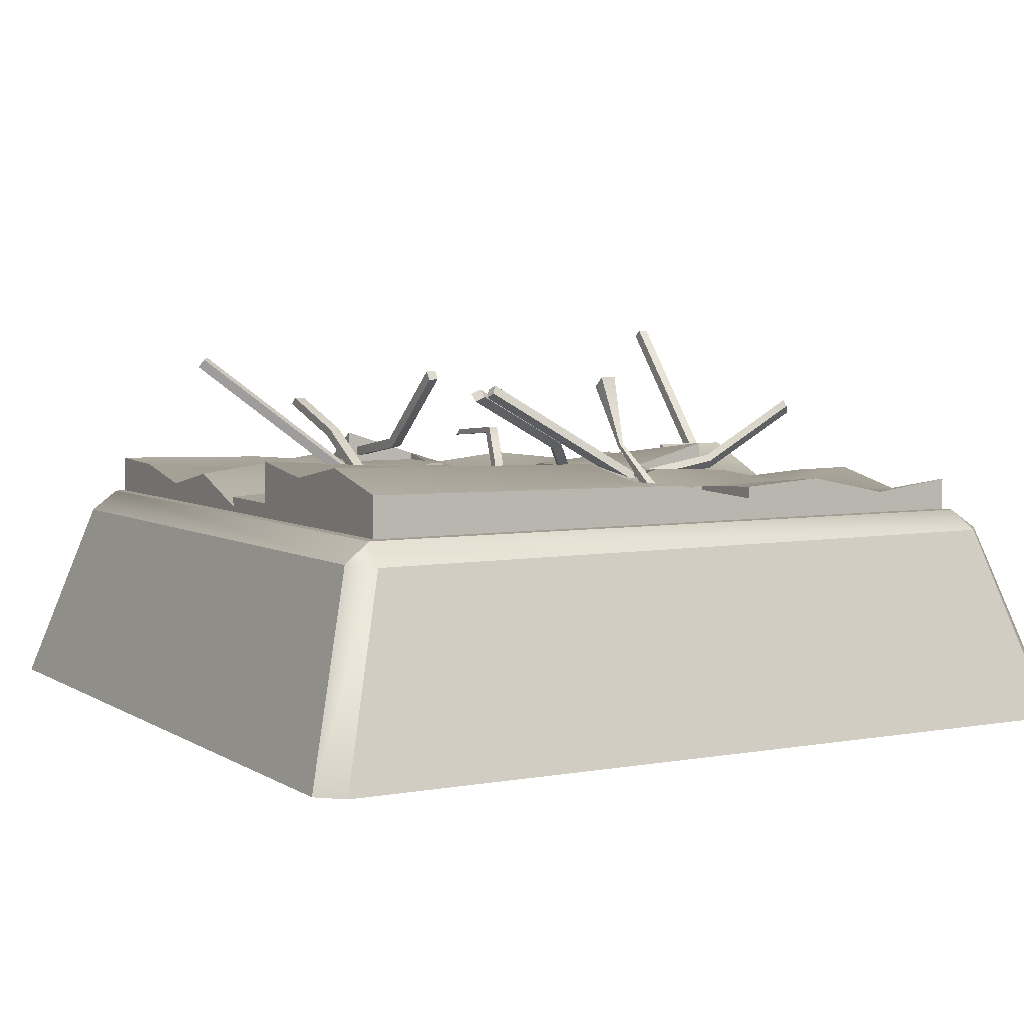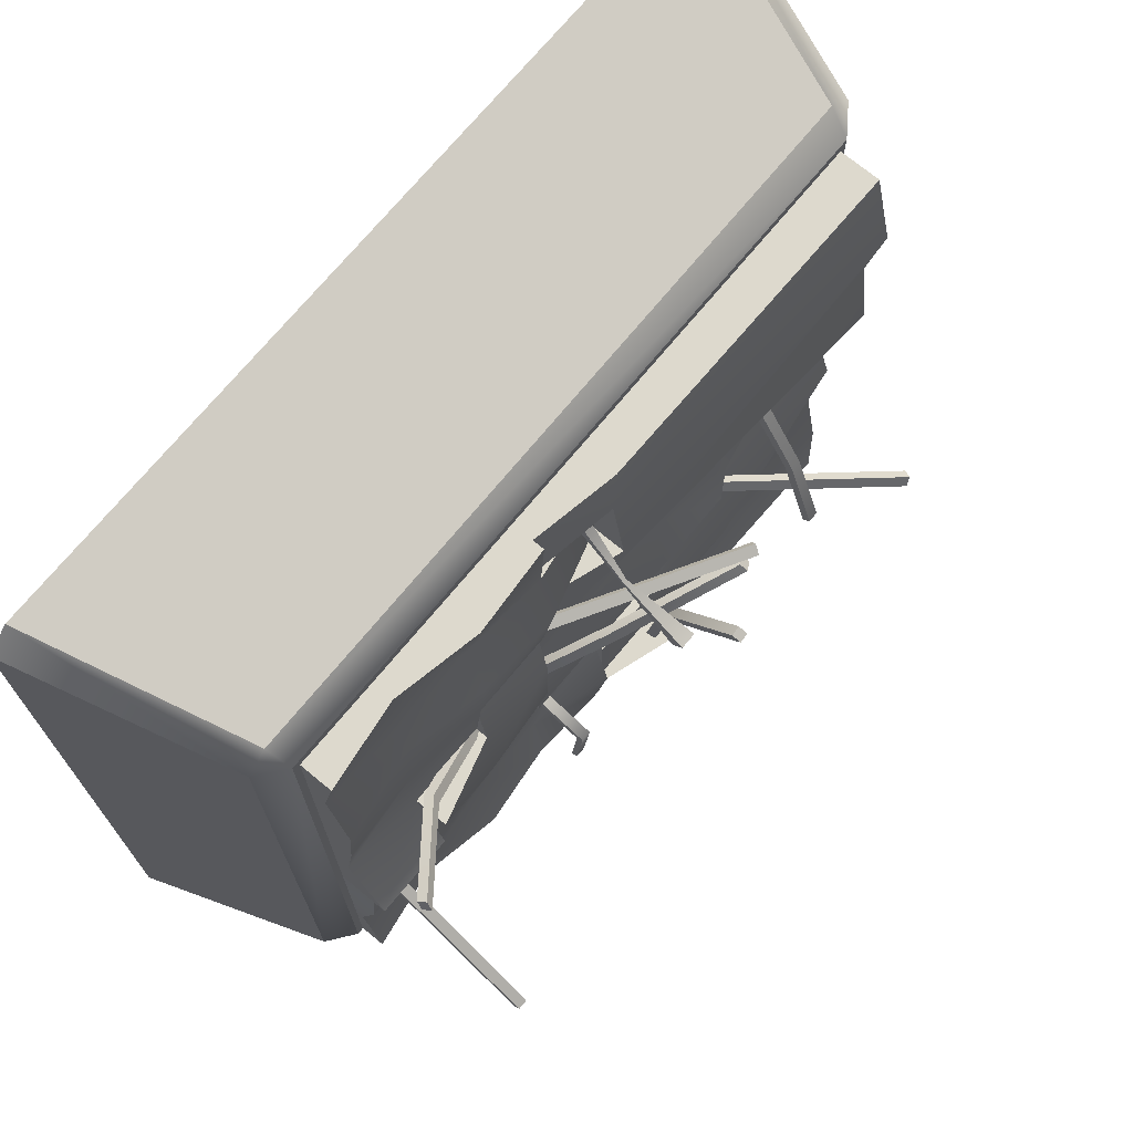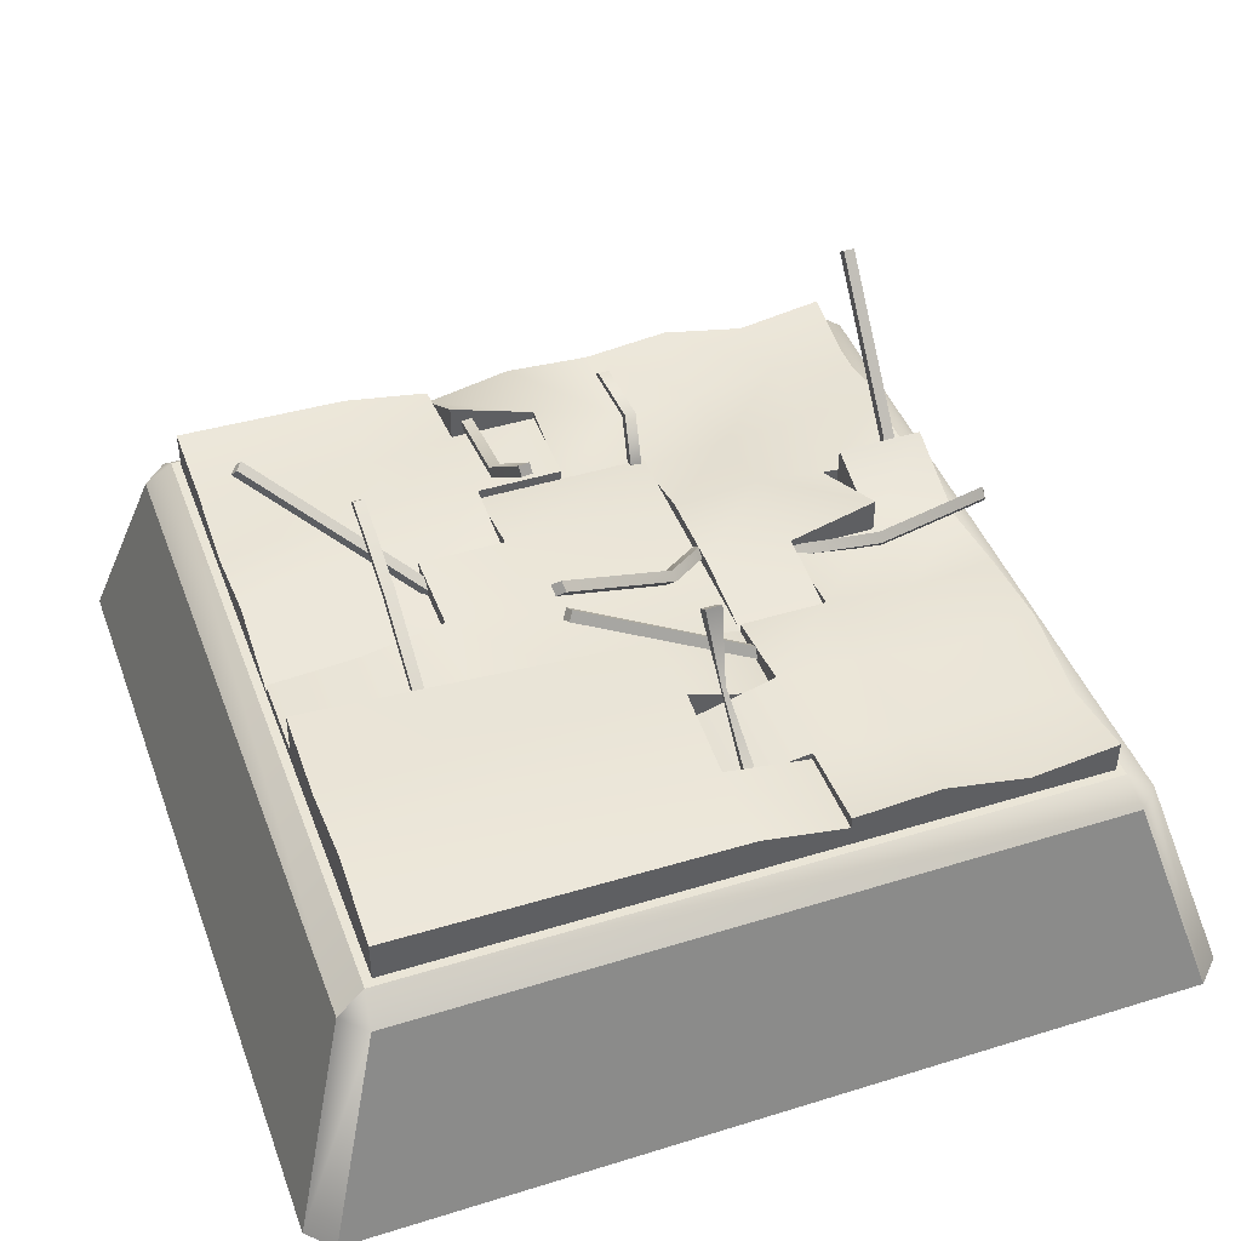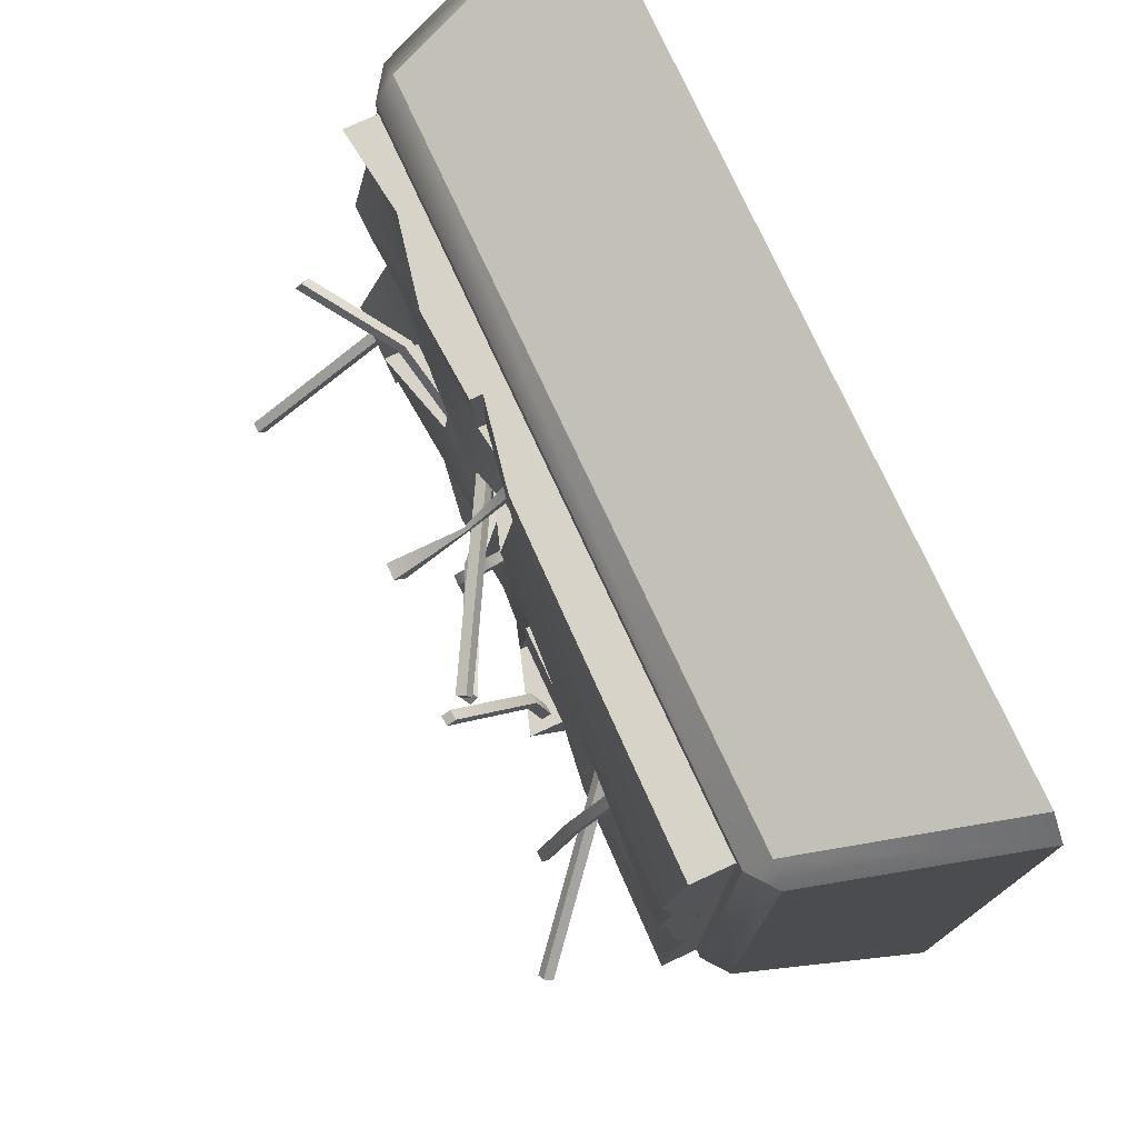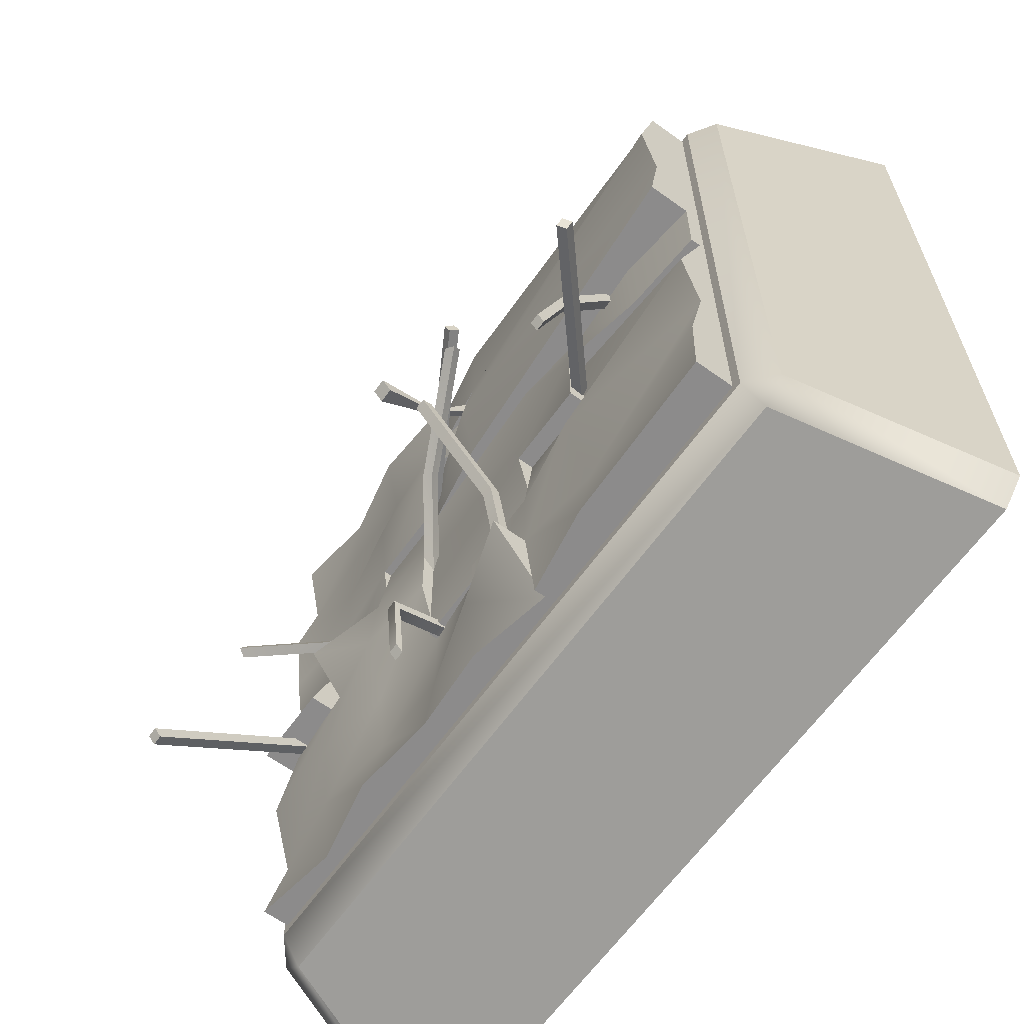
<metadata>
{"format":"obj","ext":"obj","renderer":"f3d","projection":"perspective","resolution":1024,"background":"white","views":[{"elev":5.0,"azim":-29.4,"up":"+Y"},{"elev":71.9,"azim":129.6,"up":"+Z"},{"elev":44.2,"azim":-19.9,"up":"+Y"},{"elev":76.5,"azim":-114.8,"up":"+Z"},{"elev":-64.0,"azim":-125.8,"up":"+Z"}]}
</metadata>
<code>
g default
v 0.3536 0.06208 -0.03806
v 0.3501 0.04648 -0.01884
v 0.3436 0.08073 -0.02474
v 0.3401 0.06513 -0.005522
v 0.7574 0.283 0.1523
v 0.7538 0.2674 0.1715
v 0.7673 0.2644 0.139
v 0.7638 0.2488 0.1582
v 0.5701 0.1361 0.06376
v 0.5666 0.1205 0.08298
v 0.5766 0.1018 0.06967
v 0.5801 0.1174 0.05045
v 0.2311 0.08186 0.2584
v 0.2366 0.09262 0.2803
v 0.22 0.06297 0.2705
v 0.2255 0.07372 0.2924
v -0.2146 0.3098 0.2581
v -0.2092 0.3205 0.2799
v -0.2036 0.3286 0.246
v -0.1981 0.3394 0.2679
v 0.002704 0.1864 0.2643
v 0.008181 0.1971 0.2862
v 0.01926 0.216 0.2741
v 0.01378 0.2053 0.2522
v 0.2074 0.05933 -0.07315
v 0.2032 0.07774 -0.08955
v 0.2276 0.07138 -0.06477
v 0.2234 0.08978 -0.08117
v -0.1824 0.309 0.1852
v -0.1866 0.3274 0.1688
v -0.2027 0.2969 0.1768
v -0.2068 0.3153 0.1604
v 0.08689 0.1808 0.1043
v 0.08273 0.1992 0.0879
v 0.06249 0.1872 0.07952
v 0.06665 0.1688 0.09592
v -0.166 0.121 -0.5903
v -0.1683 0.1434 -0.6013
v -0.1411 0.1231 -0.5912
v -0.1434 0.1455 -0.6023
v -0.1429 0.3447 -0.143
v -0.1452 0.367 -0.154
v -0.1678 0.3426 -0.1421
v -0.1701 0.3649 -0.1531
v -0.142 0.158 -0.3671
v -0.1443 0.1803 -0.3781
v -0.1692 0.1782 -0.3772
v -0.1669 0.1559 -0.3662
v 0.04813 0.06839 0.5925
v 0.07313 0.06839 0.5925
v 0.04813 0.08446 0.6117
v 0.07313 0.08446 0.6117
v 0.04216 0.3587 0.3744
v 0.07909 0.3587 0.3744
v 0.04216 0.335 0.3461
v 0.07909 0.335 0.3461
v 0.05603 0.197 0.4368
v 0.06522 0.197 0.4368
v 0.06522 0.1911 0.4298
v 0.05603 0.1911 0.4298
v 0.1615 0.05138 -0.3907
v 0.1865 0.05138 -0.3907
v 0.1615 0.06745 -0.3716
v 0.1865 0.06745 -0.3716
v 0.1615 0.1862 -0.5936
v 0.1865 0.1862 -0.5936
v 0.1615 0.1701 -0.6128
v 0.1865 0.1701 -0.6128
v 0.1615 0.2006 -0.4163
v 0.1865 0.2006 -0.4163
v 0.1865 0.1846 -0.4354
v 0.1615 0.1846 -0.4354
v 0.7023 0.06839 -0.1829
v 0.7273 0.06839 -0.1829
v 0.7023 0.08446 -0.1638
v 0.7273 0.08446 -0.1638
v 0.7023 0.4675 -0.4852
v 0.7273 0.4675 -0.4852
v 0.7023 0.4514 -0.5043
v 0.7273 0.4514 -0.5043
v 0.7023 0.276 -0.3245
v 0.7273 0.276 -0.3245
v 0.7273 0.2599 -0.3436
v 0.7023 0.2599 -0.3436
v -0.3885 0.07277 -0.1356
v -0.3739 0.07831 -0.1551
v -0.3785 0.09173 -0.1228
v -0.3639 0.09727 -0.1423
v -0.7318 0.3983 -0.2995
v -0.7172 0.4038 -0.319
v -0.7418 0.3793 -0.3123
v -0.7272 0.3848 -0.3319
v -0.5551 0.245 -0.2111
v -0.5406 0.2505 -0.2307
v -0.5506 0.2316 -0.2435
v -0.5652 0.226 -0.224
v -0.8596 -0.01328 0.8096
v -0.8063 -0.01747 0.8609
v -0.7975 0.03252 0.7975
v 0.7975 0.03252 0.7975
v 0.8096 -0.01328 0.8596
v 0.8596 -0.01328 0.8096
v -0.8609 -0.01747 -0.8063
v -0.7975 0.03252 -0.7975
v -0.8063 -0.01747 -0.8609
v 0.8063 -0.01747 -0.8609
v 0.7975 0.03252 -0.7975
v 0.8609 -0.01747 -0.8063
v -1 -0.4675 0.9454
v -0.9454 -0.4675 1
v 1 -0.4675 0.9454
v 0.9454 -0.4675 1
v -1 -0.4675 -0.9454
v -0.9454 -0.4675 -1
v 1 -0.4675 -0.9454
v 0.9454 -0.4675 -1
v 0.7818 0.09475 -0.78
v 0.7818 0.03435 -0.78
v 0.001752 0.03435 -0.78
v 0.001752 0.09519 -0.78
v 0.3918 0.03435 -0
v 0.3918 0.03435 -0.78
v 0.3918 0.1039 -0.78
v 0.3918 0.1106 -0
v 0.001753 0.03435 -0.39
v 0.3918 0.03435 -0.39
v 0.7818 0.03435 -0.39
v 0.7818 0.1041 -0.39
v 0.3918 0.07996 -0.39
v 0.001752 0.08326 -0.39
v -0.1933 0.05653 -0.78
v -0.1933 0.03435 -0.78
v 0.1968 0.03435 -0
v 0.1968 0.03435 -0.39
v 0.1968 0.03435 -0.78
v 0.1968 0.08326 -0.78
v 0.1968 0.0631 -0.39
v 0.1968 0.1106 -0
v 0.5868 0.06097 -0
v 0.5868 0.1646 -1e-06
v 0.5868 0.1001 -0.39
v 0.5868 0.06488 -0.78
v 0.5868 0.03435 -0.78
v 0.5868 0.03435 -0.39
v 0.1968 0.03435 0.195
v 0.3918 0.03435 0.195
v 0.3918 0.08326 0.195
v 0.1968 0.08326 0.195
v 0.1968 0.1106 -0.195
v 0.3918 0.1275 -0.195
v 0.5488 0.1001 -0.195
v 0.7438 0.08596 -0.195
v 0.7818 0.03435 -0.195
v 0.5868 0.03435 -0.195
v 0.3918 0.03435 -0.195
v 0.1968 0.03435 -0.195
v -0.1933 0.03435 -0.585
v 0.001753 0.03435 -0.585
v 0.1968 0.03435 -0.585
v 0.3918 0.03435 -0.585
v 0.5868 0.03435 -0.585
v 0.7818 0.03435 -0.585
v 0.7818 0.05329 -0.585
v 0.5868 0.08326 -0.585
v 0.3918 0.0631 -0.585
v 0.1968 0.0631 -0.585
v 0.001753 0.1238 -0.585
v -0.1933 0.1865 -0.585
v -0.7783 0.1233 -0.78
v -0.7783 0.03435 -0.78
v -0.7783 0.04682 0
v -0.7783 0.03435 -1e-06
v -0.3883 0.03435 -1e-06
v -0.3883 0.03435 -0.78
v -0.3883 0.1151 -0.78
v -0.3883 0.08326 0
v -0.7783 0.03435 -0.39
v -0.3883 0.03435 -0.39
v 0.001753 0.03435 -0.39
v 0.001752 0.1058 -0.39
v -0.3883 0.1417 -0.39
v -0.7783 0.07812 -0.39
v -0.1933 0.1058 -0.39
v -0.1933 0.08326 -0.78
v -0.1933 0.03435 -0.78
v -0.1933 0.03435 -0.39
v -0.7783 0.1149 -0.195
v -0.3883 0.08326 -0.195
v -0.1933 0.08326 -0.195
v -0.1933 0.03435 -0.195
v -0.3883 0.03435 -0.195
v -0.7783 0.03435 -0.195
v -0.7783 0.03435 -0.585
v -0.3883 0.03435 -0.585
v -0.1933 0.03435 -0.585
v 0.001753 0.03435 -0.585
v 0.001753 0.1058 -0.585
v -0.1933 0.1058 -0.585
v -0.3883 0.08388 -0.585
v -0.7783 0.1166 -0.585
v -0.7783 0.07031 0
v -0.7783 0.03435 -1e-06
v -0.3883 0.03435 -1e-06
v -0.3883 0.1214 0
v -0.1933 0.03435 -0
v -0.1933 0.0828 -0
v -0.1933 0.08326 -0.39
v -0.1933 0.03435 -0.39
v -0.5833 0.03435 -0
v -0.5833 0.08326 0
v 0.1968 0.03435 -0
v 0.1968 0.03435 -0.39
v 0.1968 0.08326 -0.39
v 0.1968 0.08326 -0
v -0.1933 0.1001 0.195
v -0.3883 0.07988 0.195
v -0.5833 0.09038 0.195
v -0.7783 0.06899 0.195
v -0.7783 0.03435 0.195
v -0.5833 0.03435 0.195
v -0.3883 0.03435 0.195
v -0.1933 0.03435 0.195
v 0.1968 0.03435 0.195
v 0.1968 0.08326 0.195
v -0.3883 0.1214 -0.195
v -0.1933 0.1214 -0.195
v 0.1968 0.08326 -0.195
v 0.1968 0.03435 -0.195
v -0.1933 0.03435 -0.195
v -0.3883 0.03435 -0.195
v -0.7783 0.03435 0.78
v -0.7783 0.1281 0.78
v 0.001752 0.03435 0.78
v 0.001752 0.1201 0.78
v -0.7783 0.1412 0.39
v 0.001753 0.1476 0.39
v 0.001753 0.03435 0.39
v -0.7783 0.03435 0.39
v 0.1968 0.03435 0.78
v 0.1968 0.03435 0.39
v 0.1968 0.08326 0.39
v 0.1968 0.08326 0.78
v -0.7783 0.1747 0.585
v 0.001753 0.1166 0.585
v 0.1968 0.08326 0.585
v 0.1968 0.03435 0.585
v 0.001753 0.03435 0.585
v -0.7783 0.03435 0.585
v 0.001753 0.1159 0.195
v -0.7783 0.168 0.195
v -0.7783 0.03435 0.195
v 0.001753 0.03435 0.195
v 0.1968 0.03435 0.195
v 0.1968 0.08326 0.195
v 0.7818 0.03436 0.78
v 0.7818 0.1088 0.78
v 0.7818 0.0693 0
v 0.7818 0.03435 -0
v 0.3918 0.03436 0.78
v 0.3918 0.03436 0
v 0.3918 0.08326 0
v 0.3918 0.1234 0.78
v 0.001752 0.07325 0.39
v 0.3918 0.1207 0.39
v 0.7818 0.1151 0.39
v 0.7818 0.03436 0.39
v 0.3918 0.03436 0.39
v 0.001752 0.03436 0.39
v 0.1968 0.03435 0.78
v 0.1968 0.03435 0.39
v 0.1968 0.1296 0.39
v 0.1968 0.1103 0.78
v 0.5868 0.03436 0
v 0.5868 0.03436 0.39
v 0.5868 0.03436 0.78
v 0.5868 0.08326 0.78
v 0.5868 0.08326 0.39
v 0.5868 0.08554 0
v 0.001752 0.07325 0.585
v 0.1968 0.1003 0.585
v 0.3918 0.08572 0.585
v 0.5868 0.08326 0.585
v 0.7818 0.07258 0.585
v 0.7818 0.03435 0.585
v 0.5868 0.03436 0.585
v 0.3918 0.03436 0.585
v 0.1968 0.03436 0.585
v 0.001752 0.03435 0.585
v 0.1968 0.03435 0.195
v 0.3918 0.03435 0.195
v 0.5868 0.03435 0.195
v 0.7818 0.03436 0.195
v 0.7818 0.09679 0.195
v 0.5868 0.08326 0.195
v 0.3918 0.1017 0.195
v 0.1968 0.1017 0.195
v 0.5868 0.1511 -0.195
v 0.7818 0.1511 -0.195
v 0.7818 0.03436 -0.195
v 0.5868 0.03436 -0.195
v -0.5088 0.06839 0.1974
v -0.4838 0.06839 0.1974
v -0.5088 0.08446 0.2165
v -0.4838 0.08446 0.2165
v -0.5088 0.2988 -0.2355
v -0.4838 0.2988 -0.2355
v -0.5088 0.2828 -0.2547
v -0.4838 0.2828 -0.2547
v -0.5088 0.2274 -0.02198
v -0.4838 0.2274 -0.02198
v -0.4838 0.2113 -0.04113
v -0.5088 0.2113 -0.04113
g Trap_Tile_Master_1_2
f 1 2 4 3
f 9 10 6 5
f 5 6 8 7
f 7 8 11 12
f 10 11 8 6
f 7 12 9 5
f 3 4 10 9
f 2 11 10 4
f 12 11 2 1
f 9 12 1 3
f 13 14 16 15
f 21 22 18 17
f 17 18 20 19
f 19 20 23 24
f 22 23 20 18
f 19 24 21 17
f 15 16 22 21
f 14 23 22 16
f 24 23 14 13
f 21 24 13 15
f 25 26 28 27
f 33 34 30 29
f 29 30 32 31
f 31 32 35 36
f 34 35 32 30
f 31 36 33 29
f 27 28 34 33
f 26 35 34 28
f 36 35 26 25
f 33 36 25 27
f 37 38 40 39
f 45 46 42 41
f 41 42 44 43
f 43 44 47 48
f 46 47 44 42
f 43 48 45 41
f 39 40 46 45
f 38 47 46 40
f 48 47 38 37
f 45 48 37 39
f 49 50 52 51
f 57 58 54 53
f 53 54 56 55
f 55 56 59 60
f 58 59 56 54
f 55 60 57 53
f 51 52 58 57
f 50 59 58 52
f 60 59 50 49
f 57 60 49 51
f 61 62 64 63
f 69 70 66 65
f 65 66 68 67
f 67 68 71 72
f 70 71 68 66
f 67 72 69 65
f 63 64 70 69
f 62 71 70 64
f 72 71 62 61
f 69 72 61 63
f 73 74 76 75
f 81 82 78 77
f 77 78 80 79
f 79 80 83 84
f 82 83 80 78
f 79 84 81 77
f 75 76 82 81
f 74 83 82 76
f 84 83 74 73
f 81 84 73 75
f 85 86 88 87
f 93 94 90 89
f 89 90 92 91
f 91 92 95 96
f 94 95 92 90
f 91 96 93 89
f 87 88 94 93
f 86 95 94 88
f 96 95 86 85
f 93 96 85 87
f 97 99 104 103
f 98 97 109 110
f 99 98 101 100
f 100 102 108 107
f 102 101 112 111
f 103 105 114 113
f 105 104 107 106
f 106 108 115 116
f 98 110 112 101
f 99 100 107 104
f 105 106 116 114
f 102 111 115 108
f 103 113 109 97
f 97 98 99
f 100 101 102
f 103 104 105
f 106 107 108
f 150 151 141 129
f 122 123 142 143
f 144 154 155 126
f 152 153 127 128
f 155 156 134 126
f 135 136 123 122
f 129 137 149 150
f 159 160 126 134
f 160 161 144 126
f 128 127 162 163
f 164 165 129 141
f 165 166 137 129
f 132 131 120 119
f 158 159 134 125
f 119 120 136 135
f 166 167 130 137
f 128 141 151 152
f 163 164 141 128
f 143 142 117 118
f 127 144 161 162
f 153 154 144 127
f 146 145 133 121
f 138 148 147 124
f 150 149 138 124
f 140 151 150 124
f 155 154 139 121
f 133 156 155 121
f 158 157 132 119
f 135 159 158 119
f 122 160 159 135
f 143 161 160 122
f 162 161 143 118
f 163 162 118 117
f 142 164 163 117
f 123 165 164 142
f 136 166 165 123
f 120 167 166 136
f 131 168 167 120
f 132 157 168 131
f 157 158 167 168
f 158 125 130 167
f 125 134 137 130
f 149 137 134 156
f 156 133 138 149
f 148 138 133 145
f 145 146 147 148
f 124 147 146 121
f 140 124 121 139
f 151 140 139 154
f 152 151 154 153
f 182 177 192 187
f 190 191 178 186
f 174 175 184 185
f 188 189 183 181
f 177 178 191 192
f 175 174 170 169
f 187 188 181 182
f 193 194 178 177
f 194 195 186 178
f 198 199 181 183
f 182 181 199 200
f 200 193 177 182
f 197 198 183 180
f 179 186 195 196
f 176 188 187 171
f 191 173 172 192
f 187 192 172 171
f 170 174 194 193
f 185 195 194 174
f 175 199 198 184
f 199 175 169 200
f 170 193 200 169
f 172 173 176 171
f 173 191 188 176
f 189 188 191 190
f 190 186 183 189
f 180 183 186 179
f 179 196 197 180
f 196 195 198 197
f 195 185 184 198
f 212 228 229 208
f 226 227 213 207
f 204 216 215 206
f 210 217 216 204
f 218 217 210 201
f 201 202 219 218
f 202 209 220 219
f 221 220 209 203
f 205 222 221 203
f 205 211 223 222
f 224 214 206 215
f 206 226 225 204
f 206 214 227 226
f 228 211 205 229
f 203 230 229 205
f 217 218 219 220
f 216 217 220 221
f 215 216 221 222
f 222 223 224 215
f 214 224 223 211
f 211 228 227 214
f 213 227 228 212
f 207 213 212 208
f 225 226 229 230
f 203 209 210 204
f 201 210 209 202
f 230 203 204 225
f 208 229 226 207
f 231 233 234 232
f 235 236 249 250
f 237 238 251 252
f 250 251 238 235
f 236 235 243 244
f 238 237 247 248
f 235 238 248 243
f 252 253 240 237
f 236 241 254 249
f 234 233 239 242
f 232 234 244 243
f 242 245 244 234
f 233 247 246 239
f 233 231 248 247
f 243 248 231 232
f 253 252 249 254
f 252 251 250 249
f 239 246 245 242
f 236 244 247 237
f 240 253 254 241
f 241 236 237 240
f 244 245 246 247
f 262 259 275 276
f 277 294 295 264
f 265 266 292 293
f 290 291 274 267
f 267 270 289 290
f 295 296 271 264
f 272 269 259 262
f 280 281 264 271
f 281 282 277 264
f 283 284 266 265
f 285 286 267 274
f 286 287 270 267
f 287 288 268 270
f 279 280 271 263
f 266 274 291 292
f 284 285 274 266
f 276 275 255 256
f 265 277 282 283
f 293 294 277 265
f 262 281 280 272
f 276 282 281 262
f 283 282 276 256
f 255 284 283 256
f 275 285 284 255
f 259 286 285 275
f 269 287 286 259
f 273 291 290 260
f 292 291 273 258
f 293 292 258 257
f 257 278 294 293
f 295 294 278 261
f 298 297 278 257
f 257 258 299 298
f 258 273 300 299
f 297 298 299 300
f 278 297 300 273
f 261 278 273 260
f 295 261 260 290
f 290 289 296 295
f 289 270 271 296
f 263 271 270 268
f 279 263 268 288
f 287 269 272 280
f 280 279 288 287
f 301 302 304 303
f 309 310 306 305
f 305 306 308 307
f 307 308 311 312
f 310 311 308 306
f 307 312 309 305
f 303 304 310 309
f 302 311 310 304
f 312 311 302 301
f 309 312 301 303

</code>
